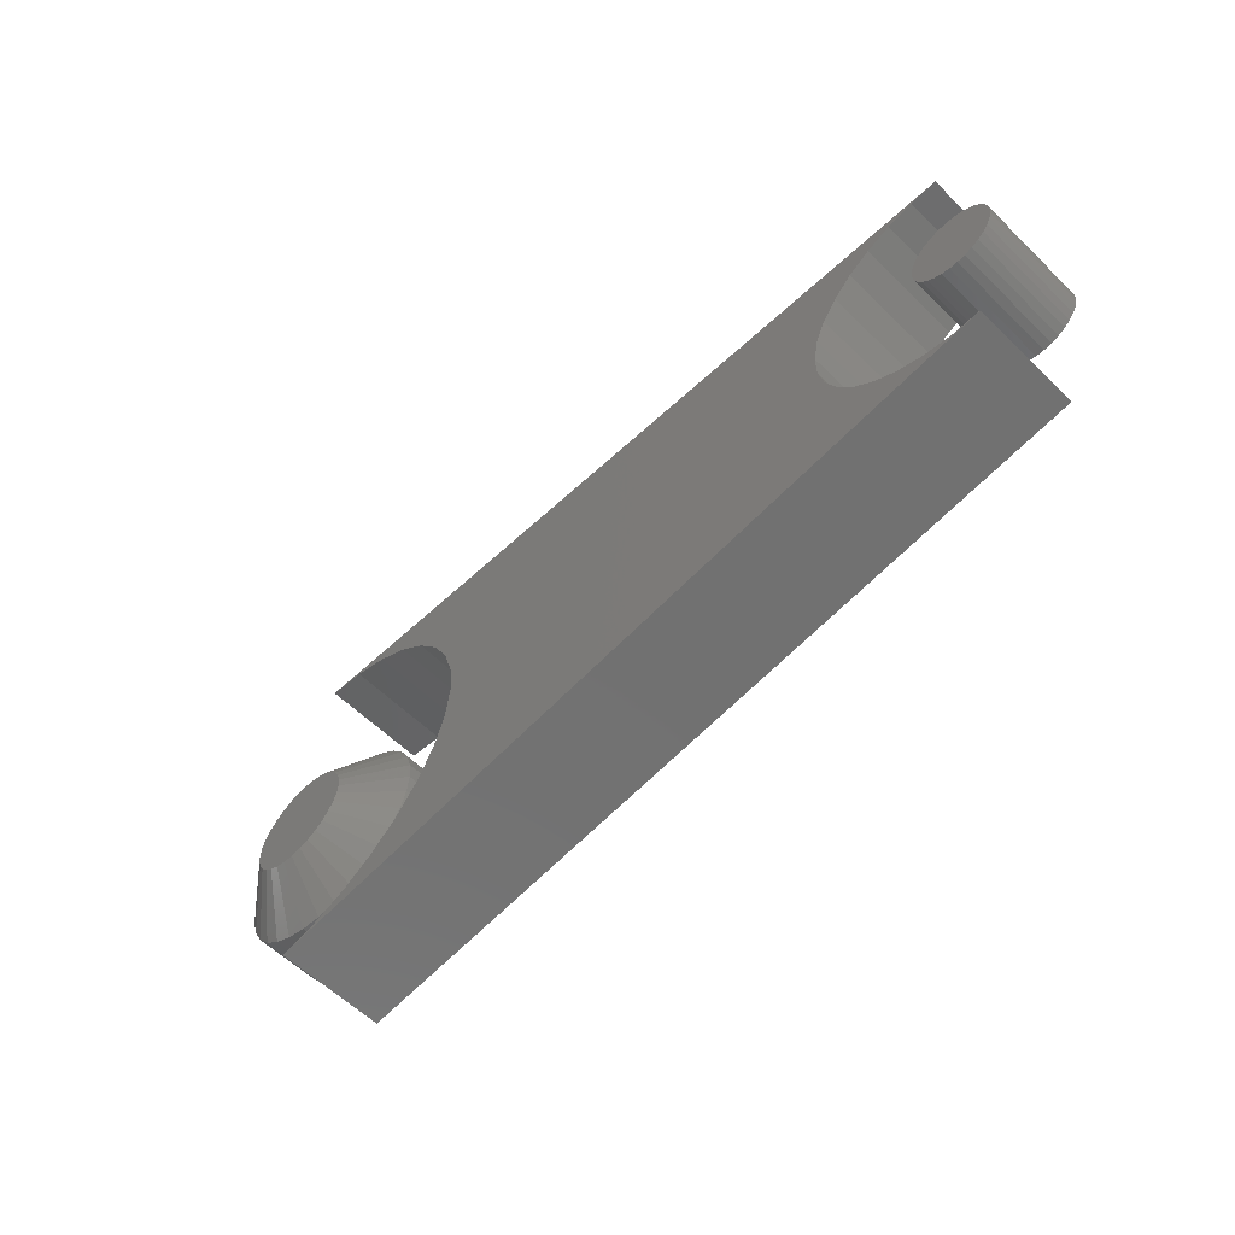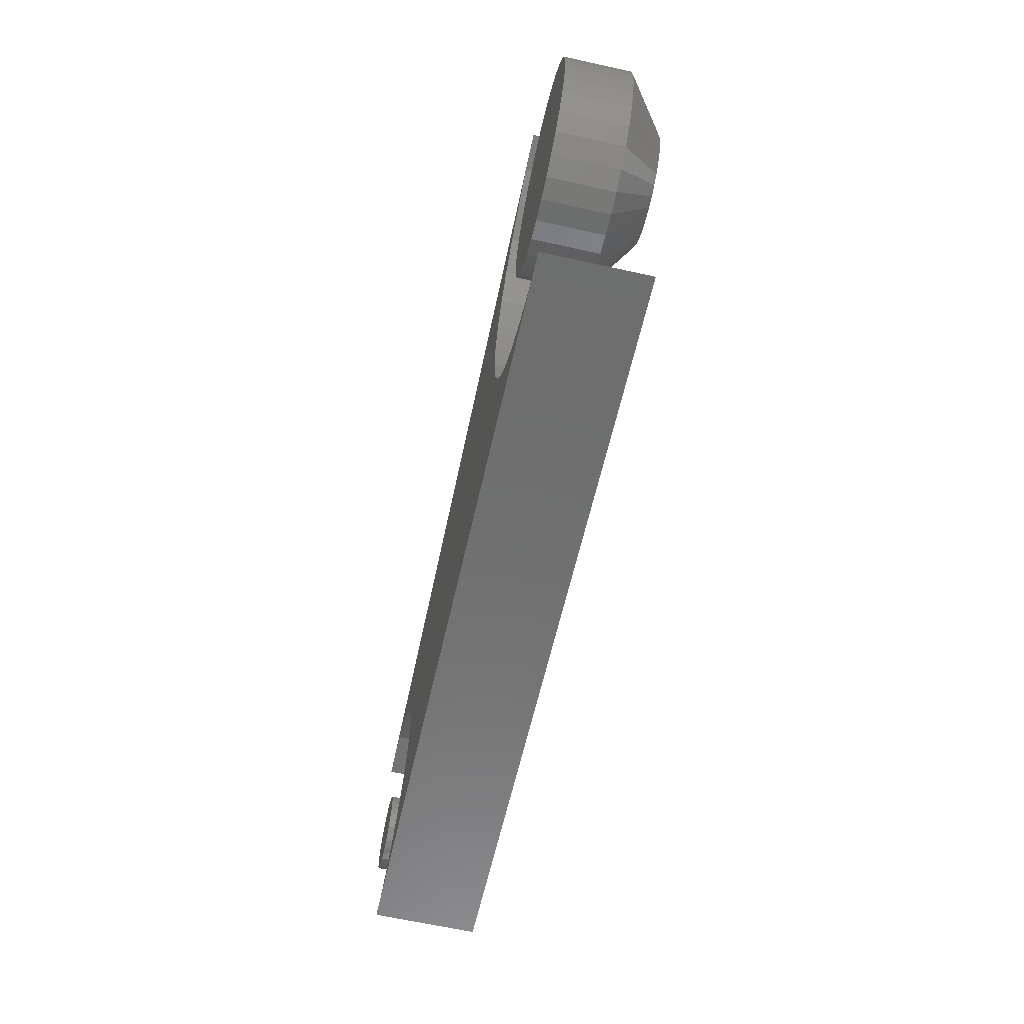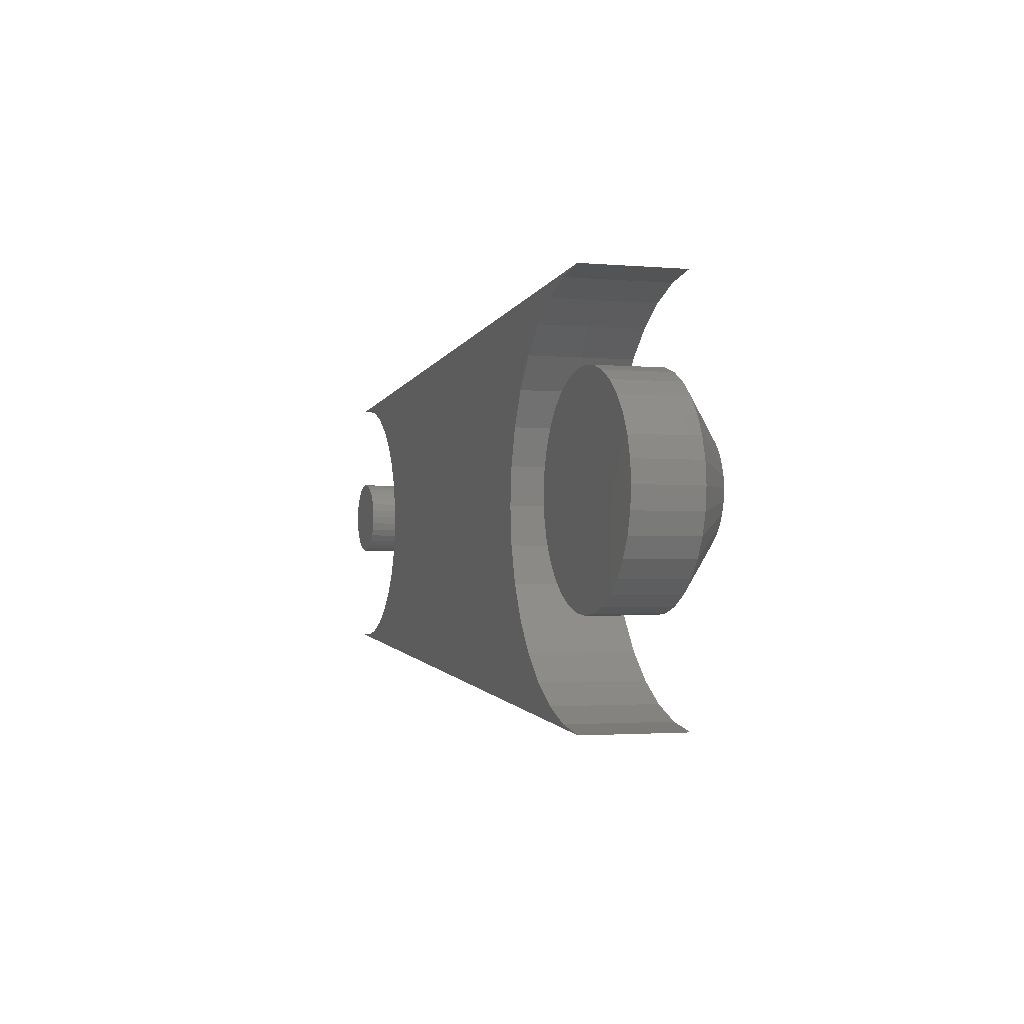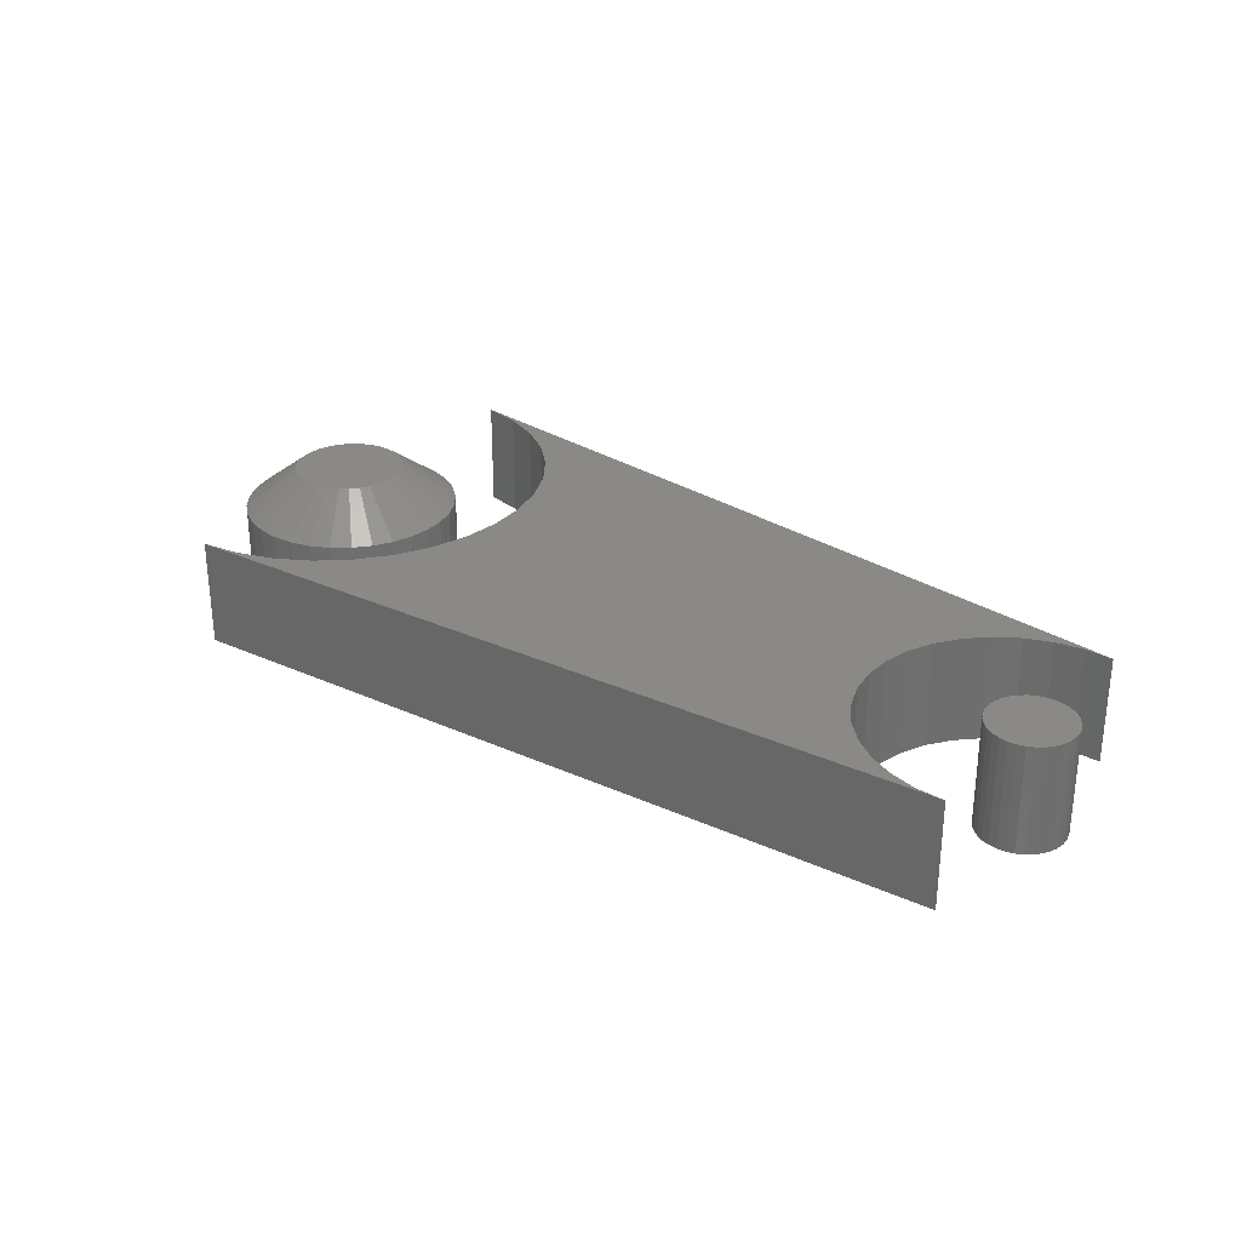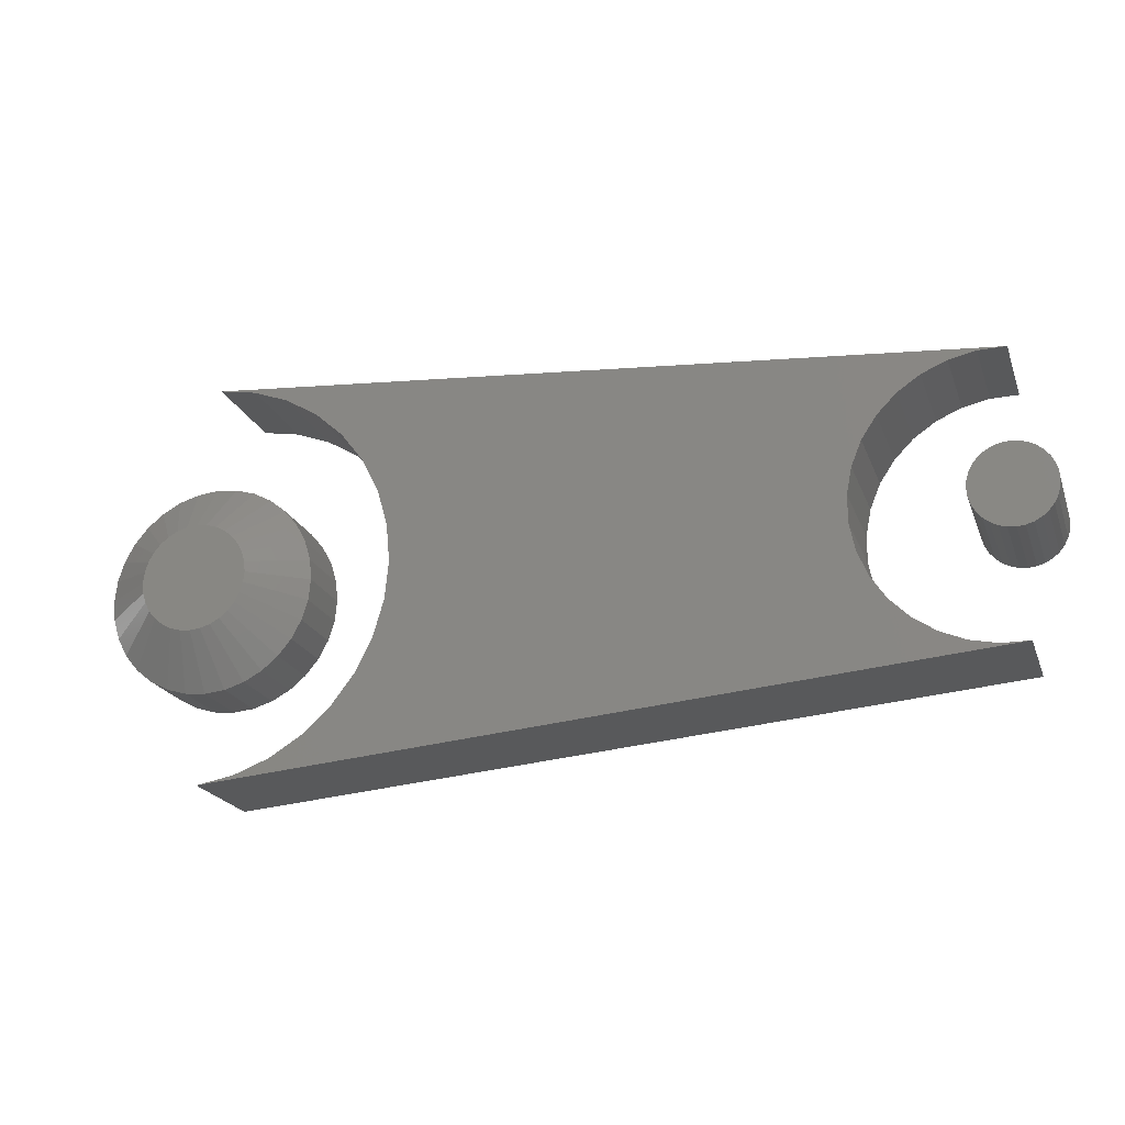
<metadata>
{"format":"stl","ext":"stl","renderer":"f3d","projection":"perspective","resolution":1024,"background":"white","views":[{"elev":-59.6,"azim":45.2,"up":"+Y"},{"elev":-64.7,"azim":-102.5,"up":"+Y"},{"elev":-2.0,"azim":-108.1,"up":"+Y"},{"elev":29.2,"azim":38.7,"up":"+Z"},{"elev":-21.0,"azim":17.2,"up":"+Y"}]}
</metadata>
<code>
# stl→obj: 230 verts, 448 faces
v -0.6276 0.03248 0.0625
v -0.634 0.03186 0.0625
v -0.6401 0.03001 0.0625
v -0.6213 0.03186 0.0625
v -0.6152 0.03001 0.0625
v -0.6457 0.02701 0.0625
v -0.6096 0.02701 0.0625
v -0.6506 0.02297 0.0625
v -0.6047 0.02297 0.0625
v -0.6546 0.01805 0.0625
v -0.6006 0.01805 0.0625
v -0.6576 0.01243 0.0625
v -0.5976 0.01243 0.0625
v -0.6595 0.006337 0.0625
v -0.5958 0.006337 0.0625
v -0.5958 -0.006337 0.0625
v -0.6576 -0.01243 0.0625
v -0.5976 -0.01243 0.0625
v -0.6546 -0.01805 0.0625
v -0.6006 -0.01805 0.0625
v -0.6506 -0.02297 0.0625
v -0.6047 -0.02297 0.0625
v -0.6457 -0.02701 0.0625
v -0.6096 -0.02701 0.0625
v -0.6401 -0.03001 0.0625
v -0.6152 -0.03001 0.0625
v -0.634 -0.03186 0.0625
v -0.6276 -0.03248 0.0625
v -0.6213 -0.03186 0.0625
v -0.5951 -3.208e-18 0.0625
v -0.6601 5.285e-10 0.0625
v -0.6595 -0.006337 0.0625
v -0.5639 0 0
v -0.5639 -1.561e-17 0.03906
v -0.5651 -0.01243 0
v -0.5651 -0.01243 0.03906
v -0.5687 -0.02439 0
v -0.5687 -0.02439 0.03906
v -0.5746 -0.03541 0
v -0.5746 -0.03541 0.03906
v -0.5826 -0.04507 0
v -0.5826 -0.04507 0.03906
v -0.5922 -0.05299 0
v -0.5922 -0.05299 0.03906
v -0.6032 -0.05888 0
v -0.6032 -0.05888 0.03906
v -0.6152 -0.06251 0
v -0.6152 -0.06251 0.03906
v -0.6276 -0.06373 0
v -0.6276 -0.06373 0.03906
v -0.6401 -0.06251 0
v -0.6401 -0.06251 0.03906
v -0.652 -0.05888 0
v -0.652 -0.05888 0.03906
v -0.663 -0.05299 0
v -0.663 -0.05299 0.03906
v -0.6727 -0.04507 0
v -0.6727 -0.04507 0.03906
v -0.6806 -0.03541 0
v -0.6806 -0.03541 0.03906
v -0.6865 -0.02439 0
v -0.6865 -0.02439 0.03906
v -0.6901 -0.01243 0
v -0.6901 -0.01243 0.03906
v -0.6914 7.805e-18 0
v -0.6914 7.805e-18 0.03906
v -0.6901 0.01243 0
v -0.6901 0.01243 0.03906
v -0.6865 0.02439 0
v -0.6865 0.02439 0.03906
v -0.6806 0.03541 0
v -0.6806 0.03541 0.03906
v -0.6727 0.04507 0
v -0.6727 0.04507 0.03906
v -0.663 0.05299 0
v -0.663 0.05299 0.03906
v -0.652 0.05888 0
v -0.652 0.05888 0.03906
v -0.6401 0.06251 0
v -0.6401 0.06251 0.03906
v -0.6276 0.06373 0
v -0.6276 0.06373 0.03906
v -0.6152 0.06251 0
v -0.6152 0.06251 0.03906
v -0.6032 0.05888 0
v -0.6032 0.05888 0.03906
v -0.5922 0.05299 0
v -0.5922 0.05299 0.03906
v -0.5826 0.04507 0
v -0.5826 0.04507 0.03906
v -0.5746 0.03541 0
v -0.5746 0.03541 0.03906
v -0.5687 0.02439 0
v -0.5687 0.02439 0.03906
v -0.5651 0.01243 0
v -0.5651 0.01243 0.03906
v -0.2276 0.0485 0.0625
v -0.5142 0.04046 0.0625
v -0.2365 0.03506 0.0625
v -0.203 -0.0764 0.0625
v -0.2163 -0.06735 0.0625
v -0.5243 -0.06804 0.0625
v -0.5379 -0.08601 0.0625
v -0.1881 -0.0827 0.0625
v -0.1724 -0.086 0.0625
v -0.5547 -0.1012 0.0625
v -0.1724 0.0786 0.0625
v -0.1562 0.07878 0.0625
v -0.6172 0.1176 0.0625
v -0.595 0.1136 0.0625
v -0.5739 0.1055 0.0625
v -0.5547 0.09375 0.0625
v -0.5379 0.07861 0.0625
v -0.5243 0.06064 0.0625
v -0.203 0.069 0.0625
v -0.1881 0.07529 0.0625
v -0.1562 -0.08618 0.0625
v -0.5739 -0.1129 0.0625
v -0.595 -0.121 0.0625
v -0.6172 -0.125 0.0625
v -0.2163 0.05995 0.0625
v -0.2426 0.02016 0.0625
v -0.508 0.01877 0.0625
v -0.2457 0.004355 0.0625
v -0.5059 -0.003701 0.0625
v -0.2457 -0.01176 0.0625
v -0.2426 -0.02756 0.0625
v -0.508 -0.02617 0.0625
v -0.2365 -0.04246 0.0625
v -0.5142 -0.04787 0.0625
v -0.2276 -0.0559 0.0625
v -0.2365 0.03506 0
v -0.5142 0.04046 0
v -0.2276 0.0485 0
v -0.5243 -0.06804 0
v -0.2163 -0.06735 0
v -0.203 -0.0764 0
v -0.5379 -0.08601 0
v -0.1881 -0.0827 0
v -0.1724 -0.086 0
v -0.5547 -0.1012 0
v -0.1724 0.0786 0
v -0.5379 0.07861 0
v -0.5547 0.09375 0
v -0.5739 0.1055 0
v -0.595 0.1136 0
v -0.6172 0.1176 0
v -0.1562 0.07878 0
v -0.1881 0.07529 0
v -0.203 0.069 0
v -0.5243 0.06064 0
v -0.1562 -0.08618 0
v -0.6172 -0.125 0
v -0.595 -0.121 0
v -0.5739 -0.1129 0
v -0.2163 0.05995 0
v -0.2457 -0.01176 0
v -0.5059 -0.003701 0
v -0.2457 0.004355 0
v -0.508 0.01877 0
v -0.2426 0.02016 0
v -0.2276 -0.0559 0
v -0.5142 -0.04787 0
v -0.2365 -0.04246 0
v -0.508 -0.02617 0
v -0.2426 -0.02756 0
v -0.1593 0.02418 0.0625
v -0.164 0.02371 0.0625
v -0.1685 0.02234 0.0625
v -0.1546 0.02371 0.0625
v -0.15 0.02234 0.0625
v -0.1727 0.0201 0.0625
v -0.1459 0.0201 0.0625
v -0.1764 0.0171 0.0625
v -0.1422 0.0171 0.0625
v -0.1794 0.01343 0.0625
v -0.1392 0.01343 0.0625
v -0.1816 0.009252 0.0625
v -0.137 0.009252 0.0625
v -0.183 0.004717 0.0625
v -0.1356 0.004717 0.0625
v -0.1356 -0.004717 0.0625
v -0.1816 -0.009252 0.0625
v -0.137 -0.009252 0.0625
v -0.1794 -0.01343 0.0625
v -0.1392 -0.01343 0.0625
v -0.1764 -0.0171 0.0625
v -0.1422 -0.0171 0.0625
v -0.1727 -0.0201 0.0625
v -0.1459 -0.0201 0.0625
v -0.1685 -0.02234 0.0625
v -0.15 -0.02234 0.0625
v -0.164 -0.02371 0.0625
v -0.1593 -0.02418 0.0625
v -0.1546 -0.02371 0.0625
v -0.1351 0 0.0625
v -0.1835 2.961e-18 0.0625
v -0.183 -0.004717 0.0625
v -0.1685 0.02234 0
v -0.164 0.02371 0
v -0.1593 0.02418 0
v -0.1546 0.02371 0
v -0.15 0.02234 0
v -0.1727 0.0201 0
v -0.1459 0.0201 0
v -0.1764 0.0171 0
v -0.1422 0.0171 0
v -0.1794 0.01343 0
v -0.1392 0.01343 0
v -0.1816 0.009252 0
v -0.137 0.009252 0
v -0.183 0.004717 0
v -0.1356 0.004717 0
v -0.137 -0.009252 0
v -0.1816 -0.009252 0
v -0.1356 -0.004717 0
v -0.1794 -0.01343 0
v -0.1392 -0.01343 0
v -0.1764 -0.0171 0
v -0.1422 -0.0171 0
v -0.1727 -0.0201 0
v -0.1459 -0.0201 0
v -0.1685 -0.02234 0
v -0.15 -0.02234 0
v -0.164 -0.02371 0
v -0.1593 -0.02418 0
v -0.1546 -0.02371 0
v -0.183 -0.004717 0
v -0.1835 2.961e-18 0
v -0.1351 0 0
f 1 2 3
f 4 1 3
f 4 3 5
f 5 3 6
f 5 6 7
f 7 6 8
f 7 8 9
f 9 8 10
f 9 10 11
f 11 10 12
f 11 12 13
f 13 12 14
f 13 14 15
f 16 17 18
f 18 17 19
f 18 19 20
f 20 19 21
f 20 21 22
f 22 21 23
f 22 23 24
f 24 23 25
f 24 25 26
f 26 25 27
f 26 27 28
f 26 28 29
f 15 14 30
f 30 14 31
f 30 31 16
f 16 31 32
f 16 32 17
f 33 34 35
f 35 34 36
f 35 36 37
f 37 36 38
f 37 38 39
f 39 38 40
f 39 40 41
f 41 40 42
f 41 42 43
f 43 42 44
f 43 44 45
f 45 44 46
f 45 46 47
f 47 46 48
f 47 48 49
f 49 48 50
f 49 50 51
f 51 50 52
f 51 52 53
f 53 52 54
f 53 54 55
f 55 54 56
f 55 56 57
f 57 56 58
f 57 58 59
f 59 58 60
f 59 60 61
f 61 60 62
f 61 62 63
f 63 62 64
f 63 64 65
f 65 64 66
f 65 66 67
f 67 66 68
f 67 68 69
f 69 68 70
f 69 70 71
f 71 70 72
f 71 72 73
f 73 72 74
f 73 74 75
f 75 74 76
f 75 76 77
f 77 76 78
f 77 78 79
f 79 78 80
f 79 80 81
f 81 80 82
f 81 82 83
f 83 82 84
f 83 84 85
f 85 84 86
f 85 86 87
f 87 86 88
f 87 88 89
f 89 88 90
f 89 90 91
f 91 90 92
f 91 92 93
f 93 92 94
f 93 94 95
f 95 94 96
f 95 96 33
f 33 96 34
f 31 14 66
f 14 68 66
f 34 96 30
f 96 15 30
f 94 92 13
f 13 96 94
f 15 96 13
f 92 90 9
f 11 92 9
f 13 92 11
f 88 86 7
f 7 90 88
f 9 90 7
f 84 82 4
f 4 86 84
f 5 86 4
f 7 86 5
f 78 76 3
f 3 80 78
f 2 80 3
f 2 1 80
f 76 74 8
f 6 76 8
f 3 76 6
f 72 70 10
f 10 74 72
f 8 74 10
f 14 70 68
f 12 70 14
f 10 70 12
f 1 4 82
f 82 80 1
f 30 16 34
f 16 36 34
f 66 64 31
f 64 32 31
f 62 60 17
f 17 64 62
f 32 64 17
f 60 58 21
f 19 60 21
f 17 60 19
f 56 54 23
f 23 58 56
f 21 58 23
f 52 50 27
f 27 54 52
f 25 54 27
f 23 54 25
f 46 44 26
f 26 48 46
f 29 48 26
f 29 28 48
f 44 42 22
f 24 44 22
f 26 44 24
f 40 38 20
f 20 42 40
f 22 42 20
f 16 38 36
f 18 38 16
f 20 38 18
f 28 27 50
f 50 48 28
f 81 83 79
f 77 79 83
f 85 77 83
f 75 77 85
f 87 75 85
f 73 75 87
f 89 73 87
f 71 73 89
f 91 71 89
f 41 57 39
f 55 57 41
f 43 55 41
f 53 55 43
f 45 53 43
f 51 53 45
f 47 51 45
f 49 51 47
f 57 59 39
f 39 59 61
f 39 61 37
f 37 61 63
f 37 63 35
f 35 63 65
f 35 65 33
f 33 65 67
f 33 67 95
f 95 67 69
f 95 69 93
f 93 69 71
f 93 71 91
f 97 98 99
f 100 101 102
f 102 103 100
f 104 100 103
f 104 103 105
f 105 103 106
f 107 108 109
f 107 109 110
f 107 110 111
f 107 111 112
f 107 112 113
f 113 114 115
f 113 115 116
f 113 116 107
f 117 105 106
f 117 106 118
f 117 118 119
f 117 119 120
f 98 97 114
f 114 97 121
f 114 121 115
f 99 98 122
f 122 98 123
f 122 123 124
f 124 123 125
f 124 125 126
f 126 125 127
f 127 125 128
f 127 128 129
f 129 128 130
f 129 130 131
f 131 130 102
f 131 102 101
f 132 133 134
f 135 136 137
f 137 138 135
f 138 137 139
f 140 138 139
f 141 138 140
f 142 143 144
f 142 144 145
f 142 145 146
f 142 146 147
f 142 147 148
f 143 142 149
f 143 149 150
f 143 150 151
f 152 153 154
f 152 154 155
f 152 155 141
f 152 141 140
f 150 156 151
f 151 156 134
f 151 134 133
f 157 158 159
f 159 158 160
f 159 160 161
f 161 160 133
f 161 133 132
f 136 135 162
f 162 135 163
f 162 163 164
f 164 163 165
f 164 165 166
f 166 165 158
f 166 158 157
f 158 123 160
f 160 123 98
f 160 98 133
f 133 98 114
f 133 114 151
f 151 114 113
f 151 113 143
f 143 113 112
f 143 112 144
f 144 112 111
f 144 111 145
f 145 111 110
f 145 110 146
f 146 110 109
f 146 109 147
f 123 158 125
f 125 158 165
f 125 165 128
f 128 165 163
f 128 163 130
f 130 163 135
f 130 135 102
f 102 135 138
f 102 138 103
f 103 138 141
f 103 141 106
f 106 141 155
f 106 155 118
f 118 155 154
f 118 154 119
f 119 154 153
f 119 153 120
f 108 148 109
f 109 148 147
f 157 127 166
f 166 127 129
f 166 129 164
f 164 129 131
f 164 131 162
f 162 131 101
f 162 101 136
f 136 101 100
f 136 100 137
f 137 100 104
f 137 104 139
f 139 104 105
f 139 105 140
f 140 105 117
f 140 117 152
f 127 157 126
f 126 157 159
f 126 159 124
f 124 159 161
f 124 161 122
f 122 161 132
f 122 132 99
f 99 132 134
f 99 134 97
f 97 134 156
f 97 156 121
f 121 156 150
f 121 150 115
f 115 150 149
f 115 149 116
f 116 149 142
f 116 142 107
f 107 142 148
f 107 148 108
f 120 153 117
f 117 153 152
f 167 168 169
f 170 167 169
f 170 169 171
f 171 169 172
f 171 172 173
f 173 172 174
f 173 174 175
f 175 174 176
f 175 176 177
f 177 176 178
f 177 178 179
f 179 178 180
f 179 180 181
f 182 183 184
f 184 183 185
f 184 185 186
f 186 185 187
f 186 187 188
f 188 187 189
f 188 189 190
f 190 189 191
f 190 191 192
f 192 191 193
f 192 193 194
f 192 194 195
f 181 180 196
f 196 180 197
f 196 197 182
f 182 197 198
f 182 198 183
f 199 200 201
f 199 201 202
f 203 199 202
f 204 199 203
f 205 204 203
f 206 204 205
f 207 206 205
f 208 206 207
f 209 208 207
f 210 208 209
f 211 210 209
f 212 210 211
f 213 212 211
f 214 215 216
f 217 215 214
f 218 217 214
f 219 217 218
f 220 219 218
f 221 219 220
f 222 221 220
f 223 221 222
f 224 223 222
f 225 223 224
f 226 225 224
f 227 226 224
f 215 228 216
f 216 228 229
f 216 229 230
f 230 229 212
f 230 212 213
f 230 196 216
f 216 196 182
f 216 182 214
f 214 182 184
f 214 184 218
f 218 184 186
f 218 186 220
f 220 186 188
f 220 188 222
f 222 188 190
f 222 190 224
f 224 190 192
f 224 192 227
f 227 192 195
f 227 195 226
f 226 195 194
f 226 194 225
f 225 194 193
f 225 193 223
f 223 193 191
f 223 191 221
f 221 191 189
f 221 189 219
f 219 189 187
f 219 187 217
f 217 187 185
f 217 185 215
f 215 185 183
f 215 183 228
f 228 183 198
f 228 198 229
f 229 198 197
f 229 197 212
f 212 197 180
f 212 180 210
f 210 180 178
f 210 178 208
f 208 178 176
f 208 176 206
f 206 176 174
f 206 174 204
f 204 174 172
f 204 172 199
f 199 172 169
f 199 169 200
f 200 169 168
f 200 168 201
f 201 168 167
f 201 167 202
f 202 167 170
f 202 170 203
f 203 170 171
f 203 171 205
f 205 171 173
f 205 173 207
f 207 173 175
f 207 175 209
f 209 175 177
f 209 177 211
f 211 177 179
f 211 179 213
f 213 179 181
f 213 181 230
f 230 181 196

</code>
